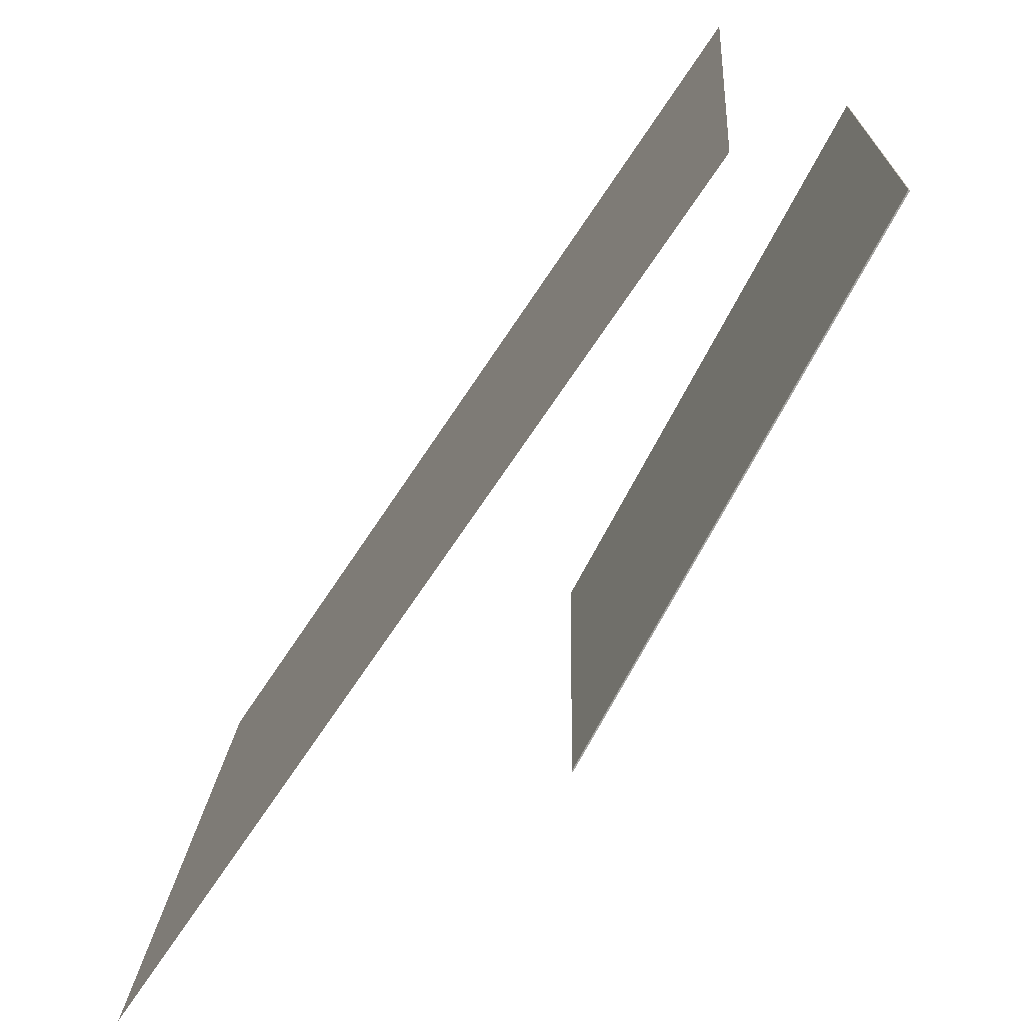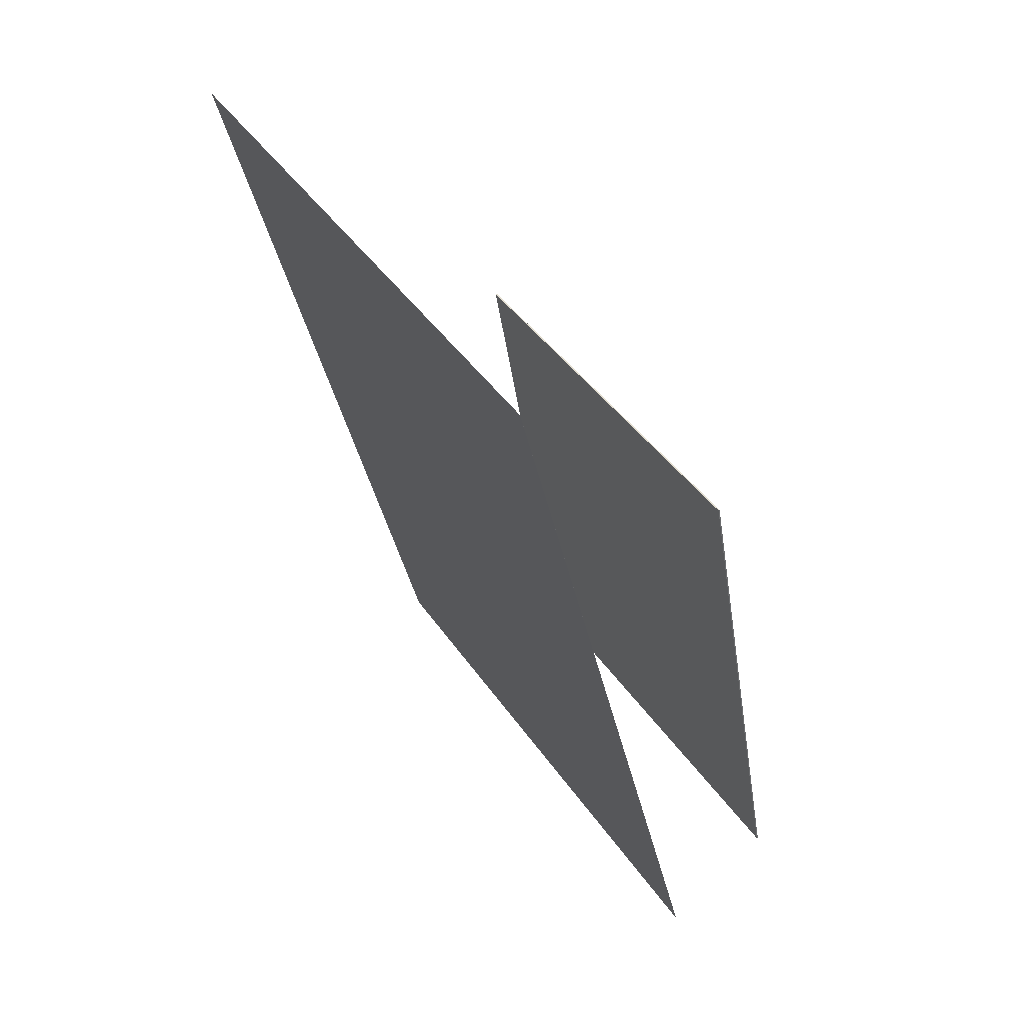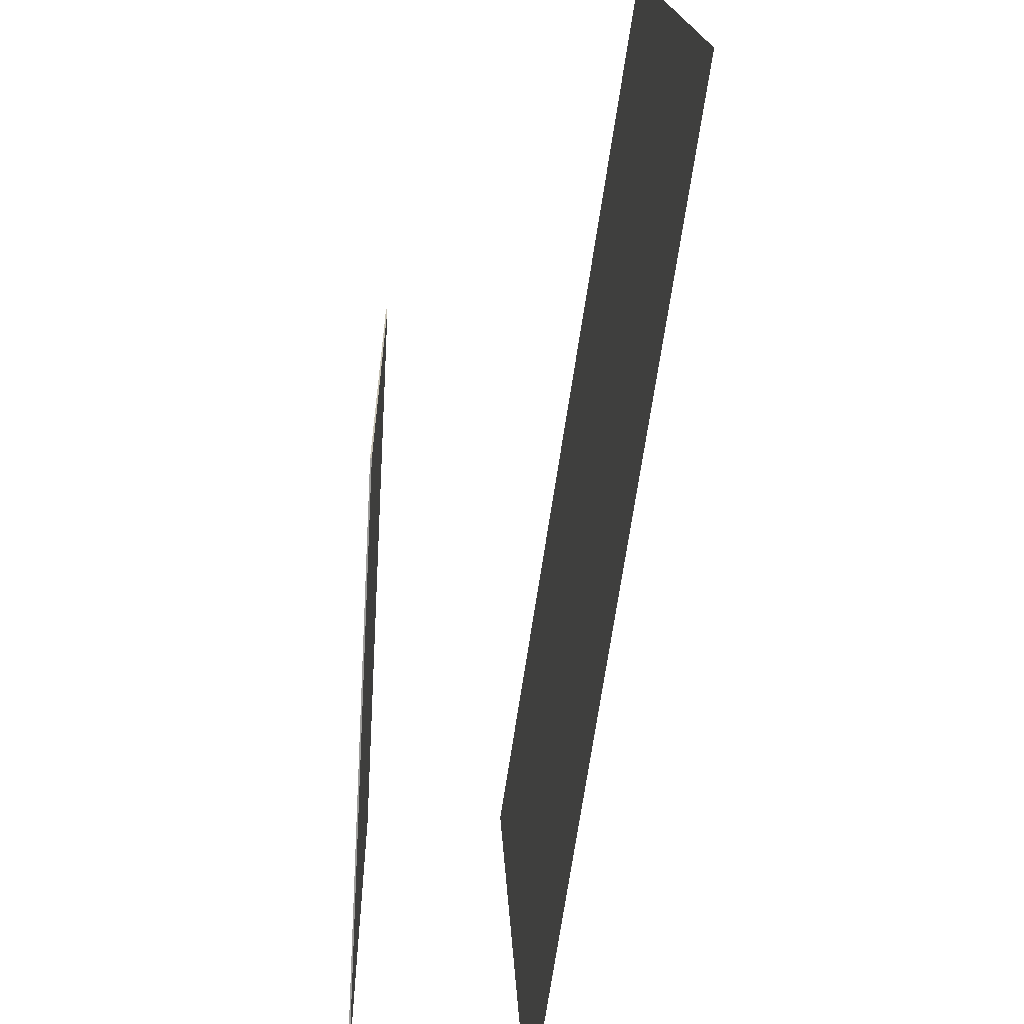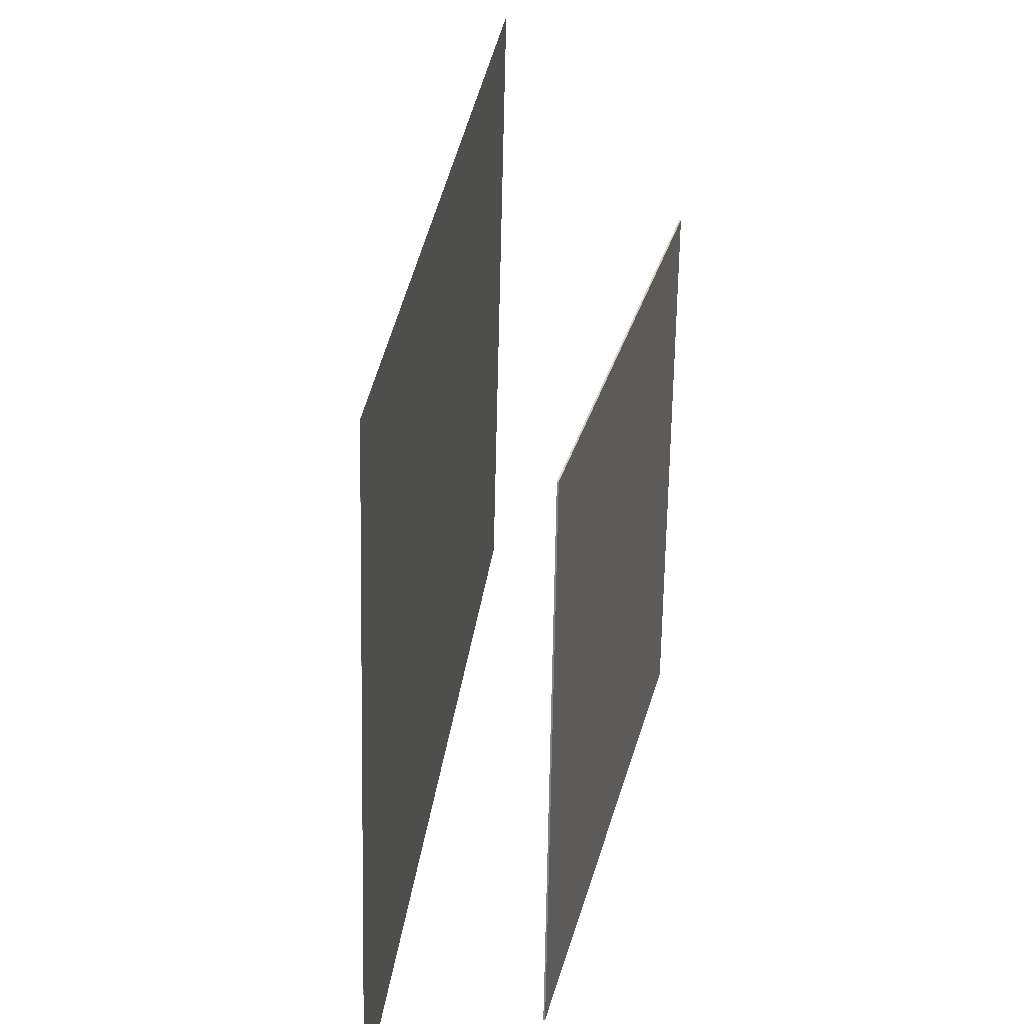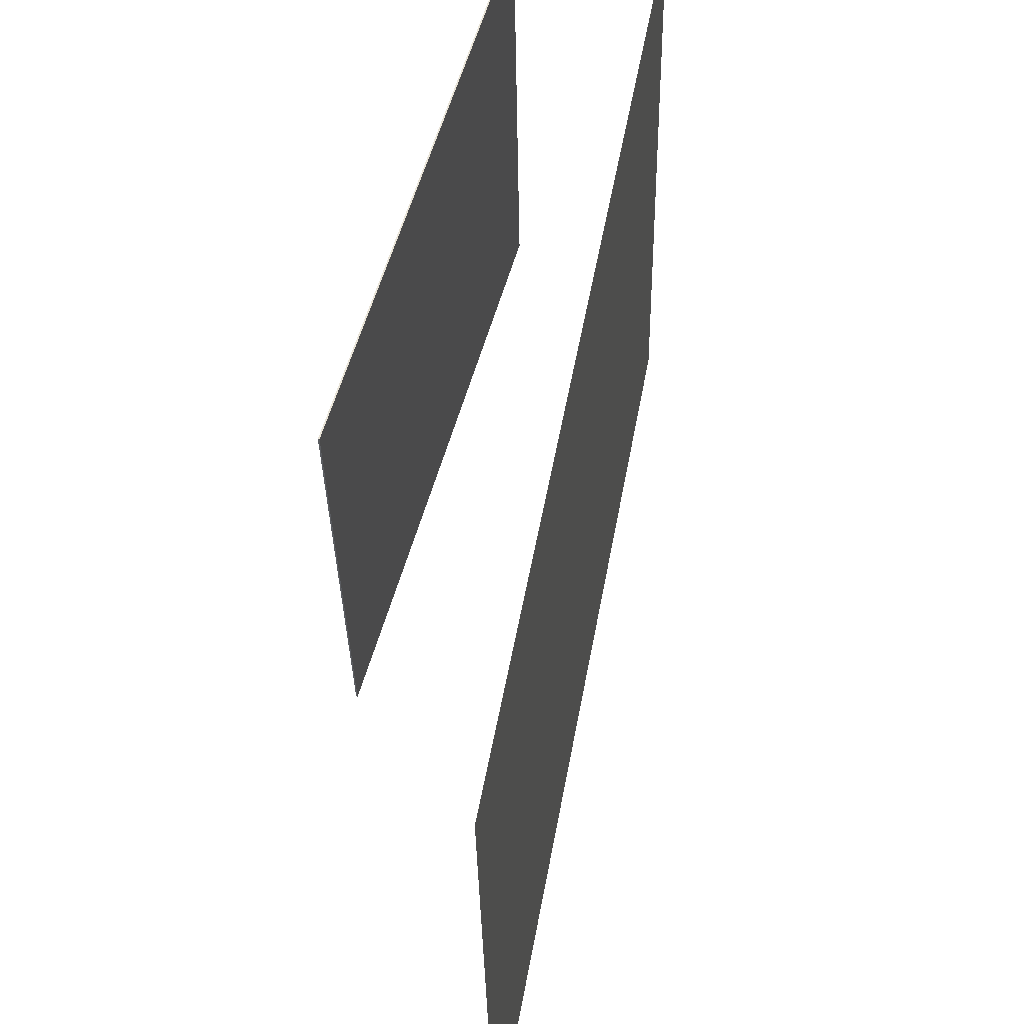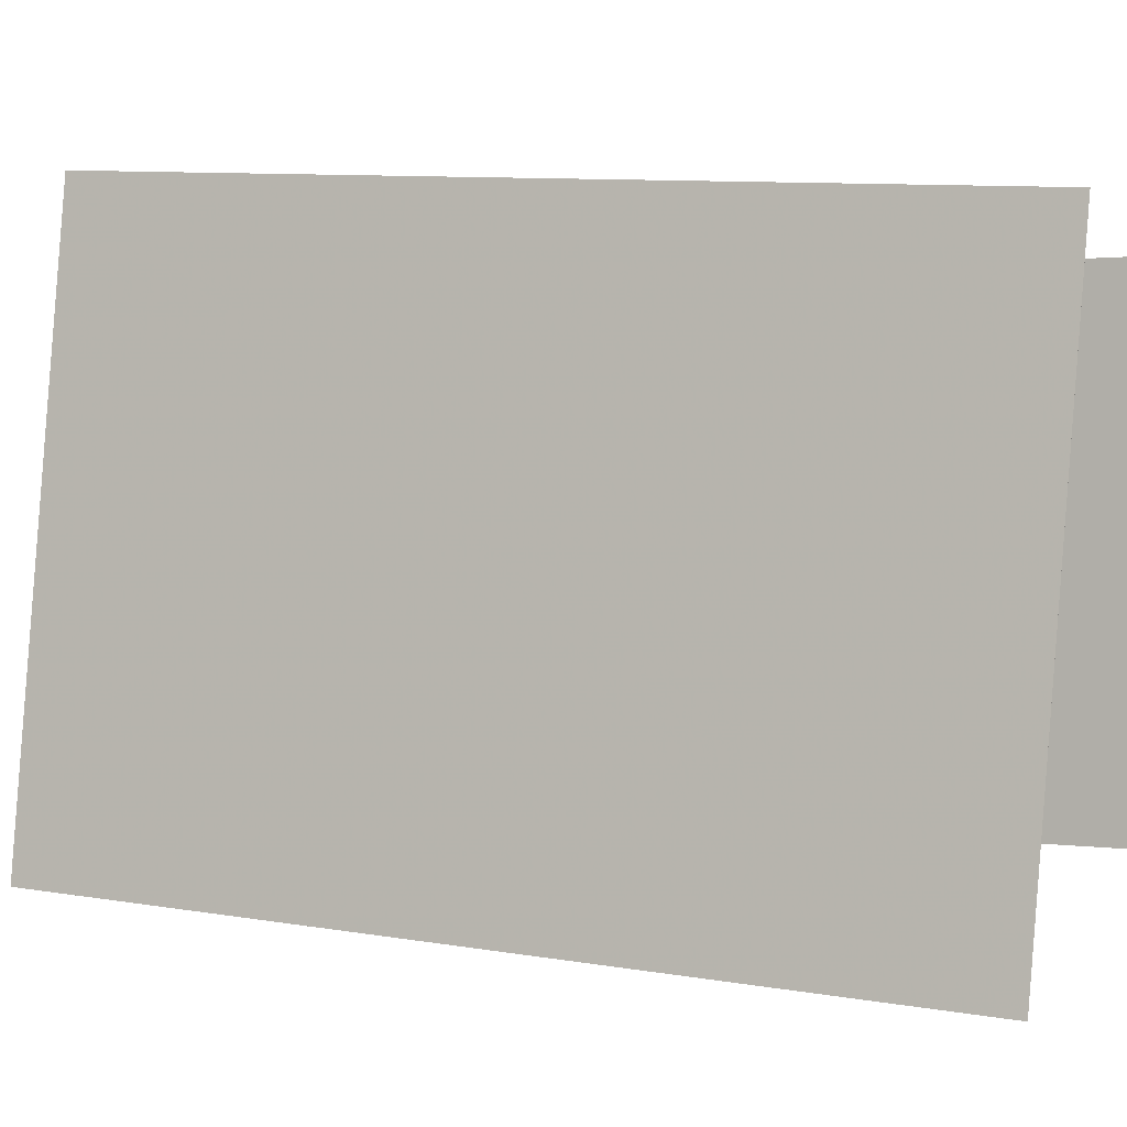
<metadata>
{"format":"obj","ext":"obj","renderer":"f3d","projection":"perspective","resolution":1024,"background":"white","views":[{"elev":-73.1,"azim":-17.4,"up":"+Z"},{"elev":38.4,"azim":-28.5,"up":"+Y"},{"elev":-69.8,"azim":-172.7,"up":"+Z"},{"elev":25.3,"azim":22.6,"up":"+Z"},{"elev":60.5,"azim":-153.3,"up":"+Z"},{"elev":-0.1,"azim":-51.3,"up":"+Z"}]}
</metadata>
<code>
v 0.01565 -0.3835 -0.3809
v 0.04855 -0.4214 0.2805
v 0.01562 -0.3835 -0.3809
v 0.04852 -0.4214 0.2805
v -0.2478 0.5303 -0.3154
v -0.2149 0.4924 0.3459
v -0.2478 0.5303 -0.3154
v -0.2149 0.4924 0.3459
f 1.0 7.0 5.0
f 1.0 3.0 7.0
f 1.0 4.0 3.0
f 1.0 2.0 4.0
f 3.0 8.0 7.0
f 3.0 4.0 8.0
f 5.0 7.0 8.0
f 5.0 8.0 6.0
f 1.0 5.0 6.0
f 1.0 6.0 2.0
f 2.0 6.0 8.0
f 2.0 8.0 4.0
v 0.1846 -0.3832 -0.2573
v 0.1946 -0.3877 0.2407
v 0.077 0.2036 -0.2497
v 0.08699 0.199 0.2483
v 0.186 -0.3829 -0.2573
v 0.196 -0.3874 0.2407
v 0.07847 0.2038 -0.2498
v 0.08845 0.1993 0.2483
f 9.0 15.0 13.0
f 9.0 11.0 15.0
f 9.0 12.0 11.0
f 9.0 10.0 12.0
f 11.0 16.0 15.0
f 11.0 12.0 16.0
f 13.0 15.0 16.0
f 13.0 16.0 14.0
f 9.0 13.0 14.0
f 9.0 14.0 10.0
f 10.0 14.0 16.0
f 10.0 16.0 12.0

</code>
